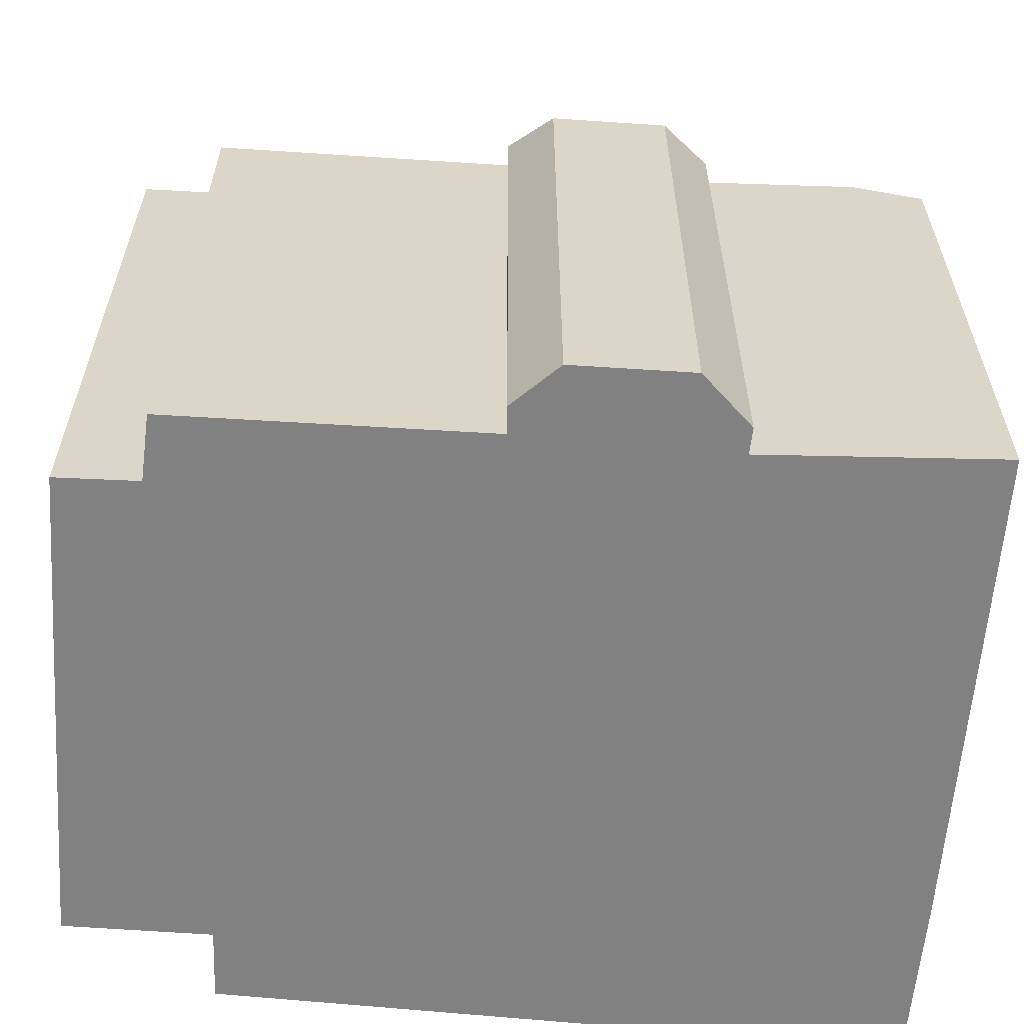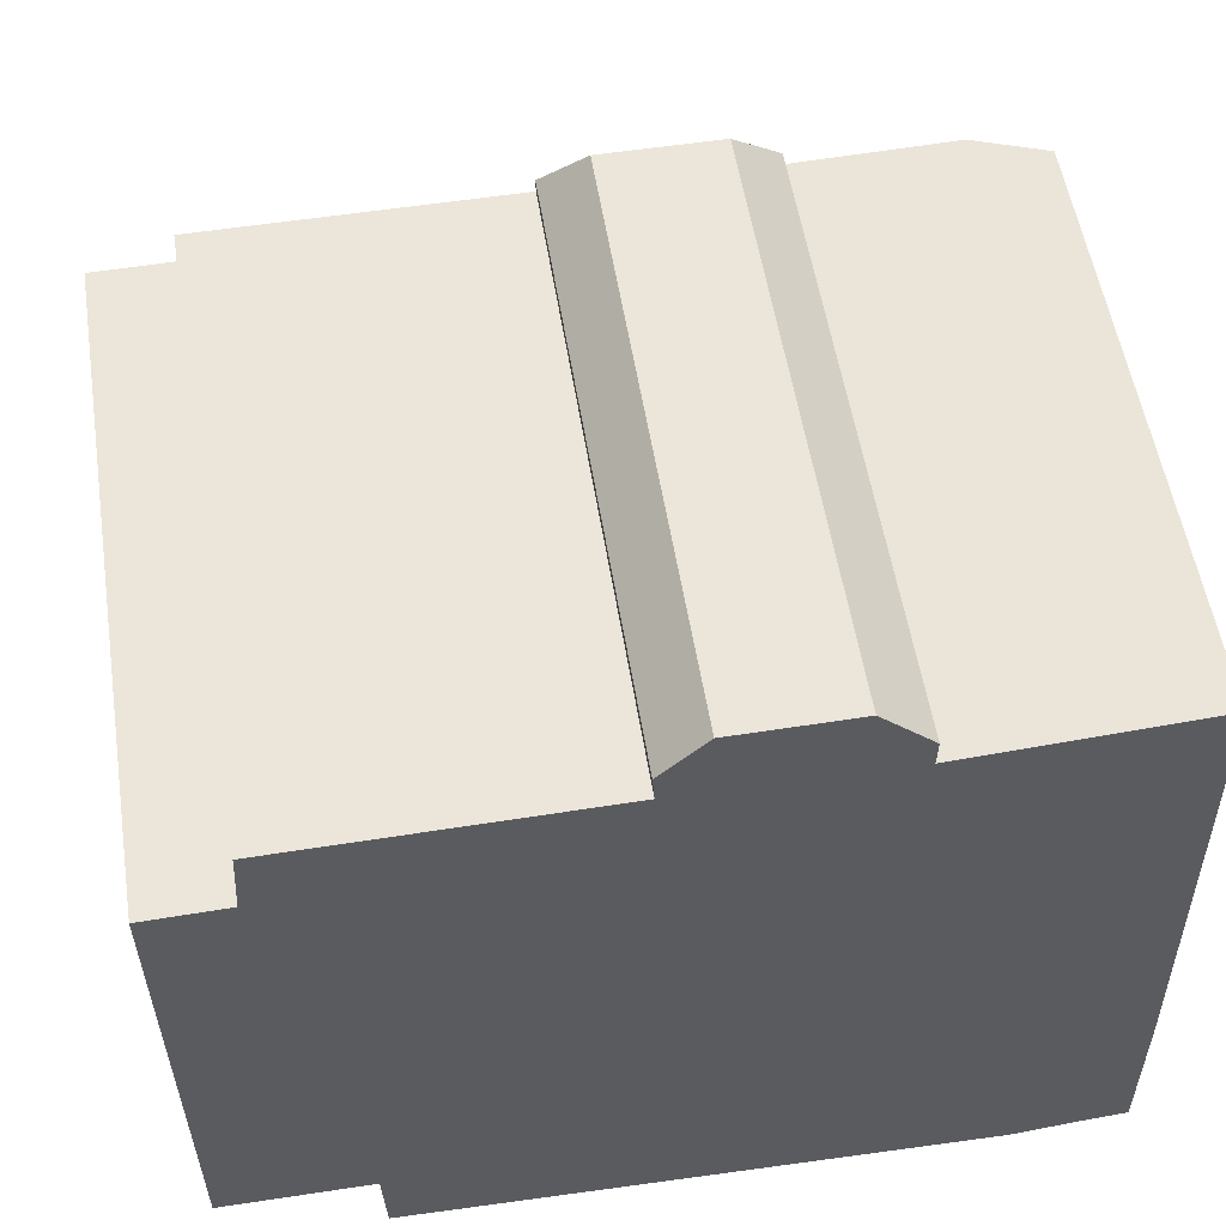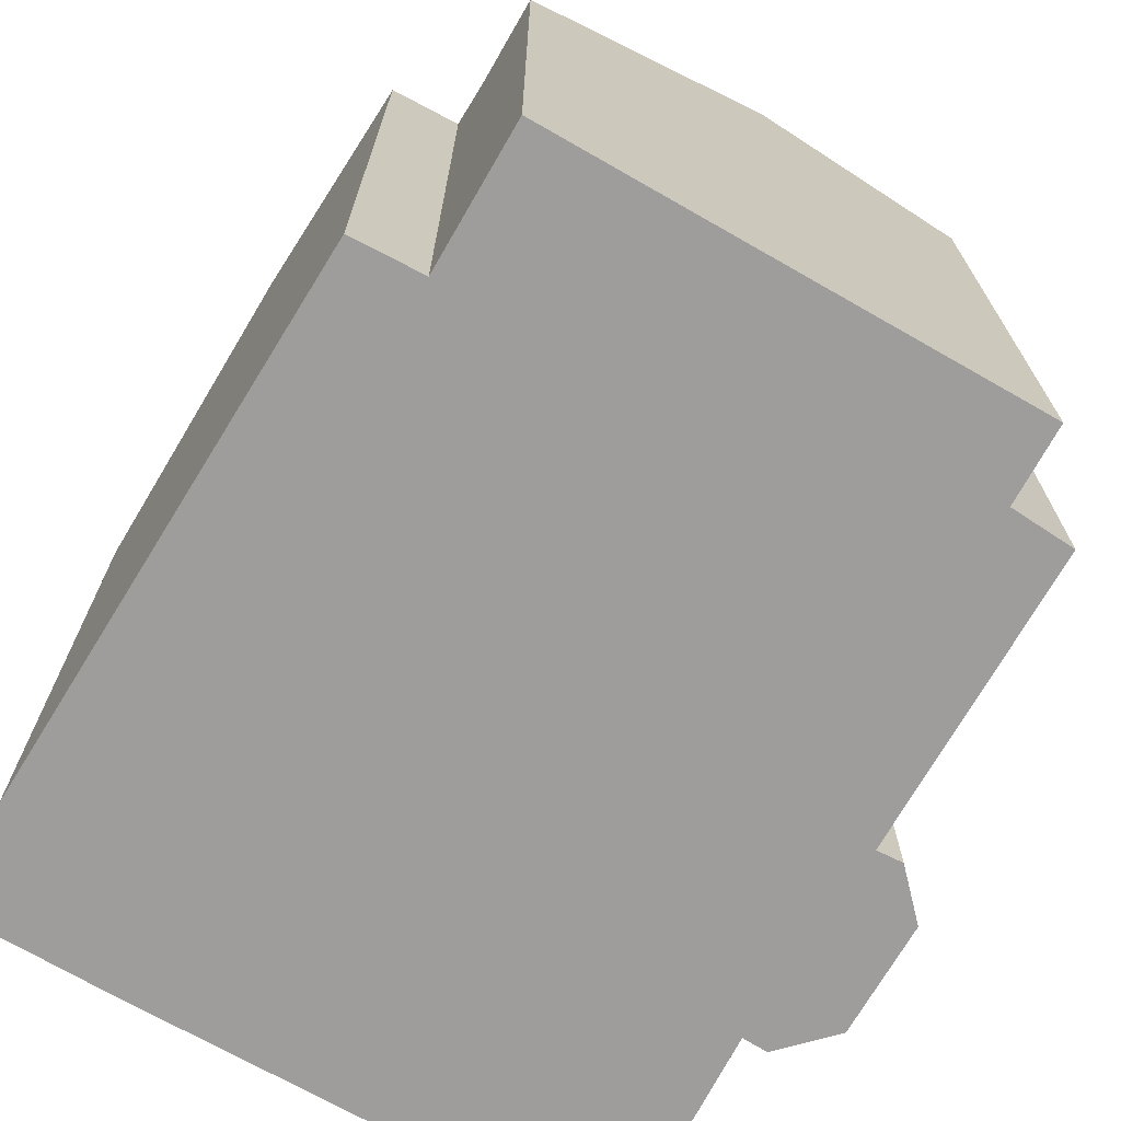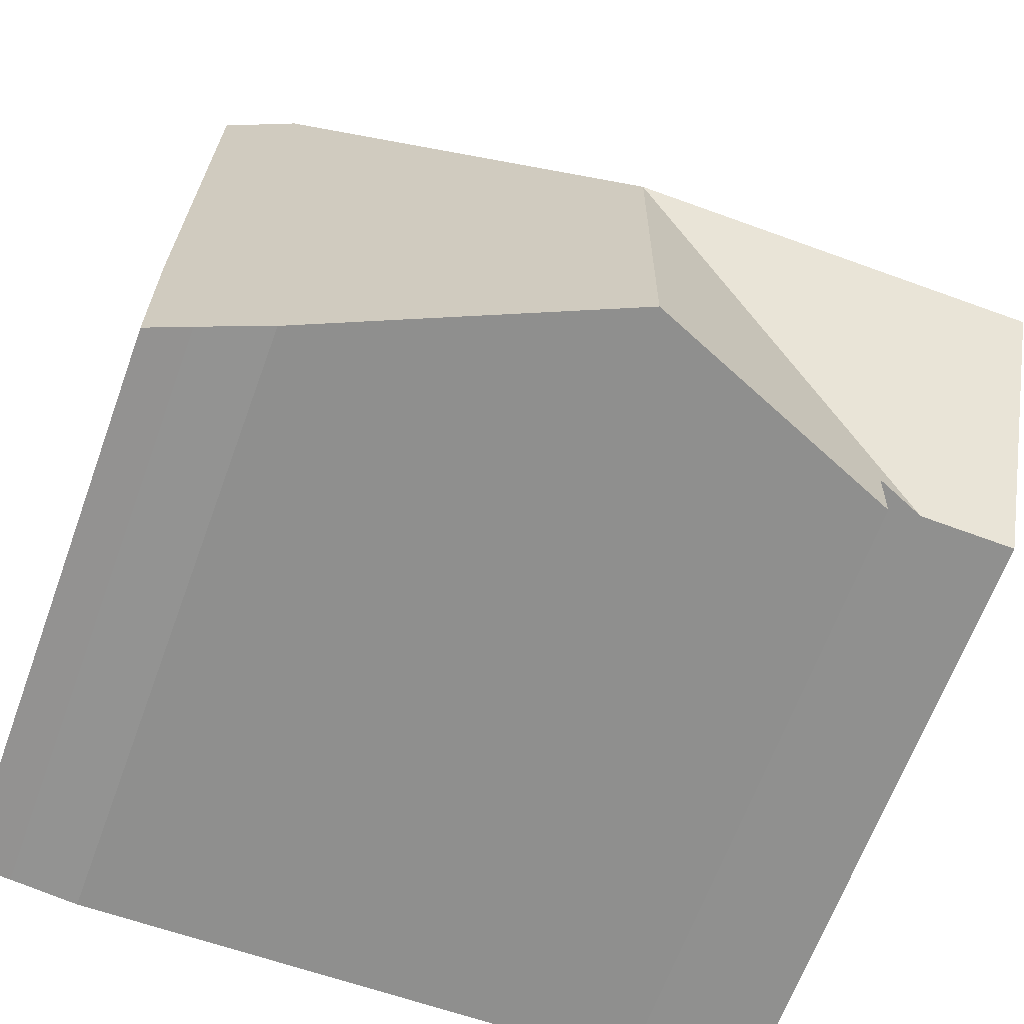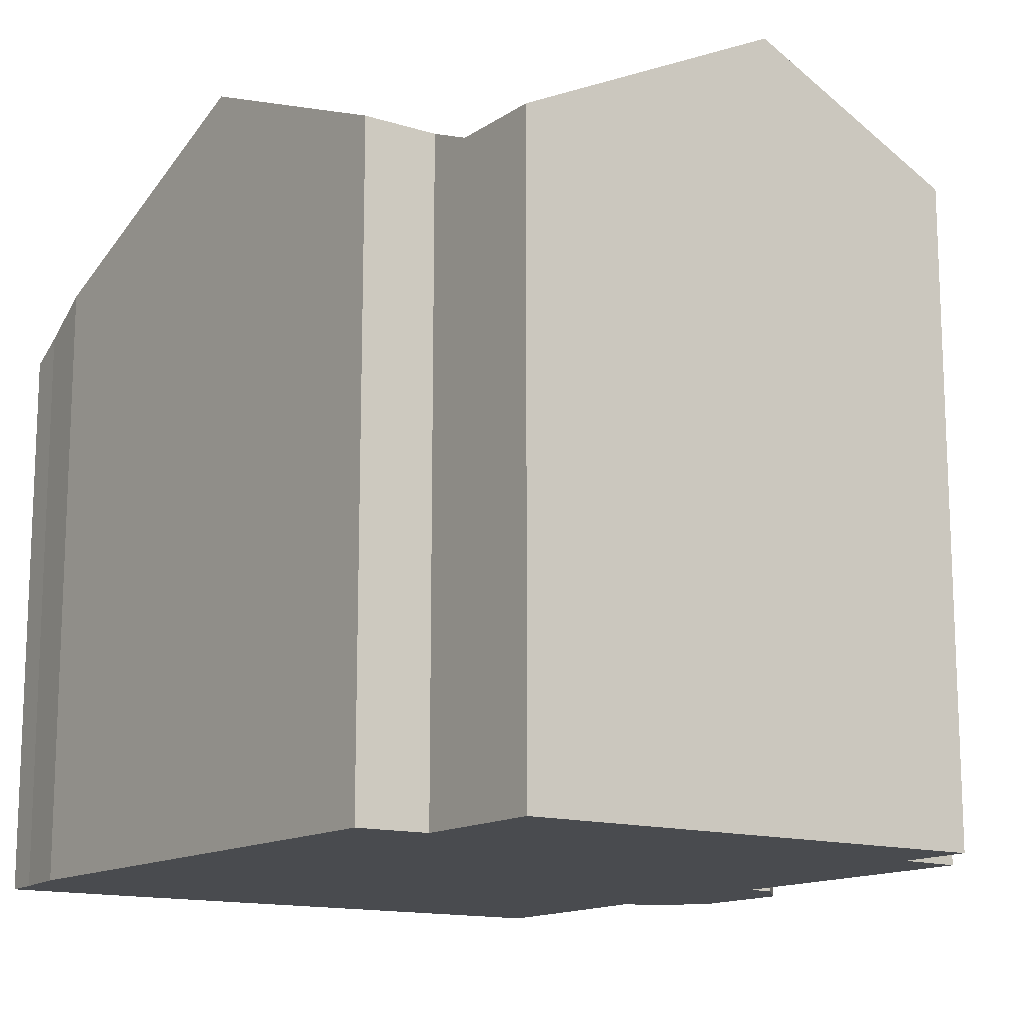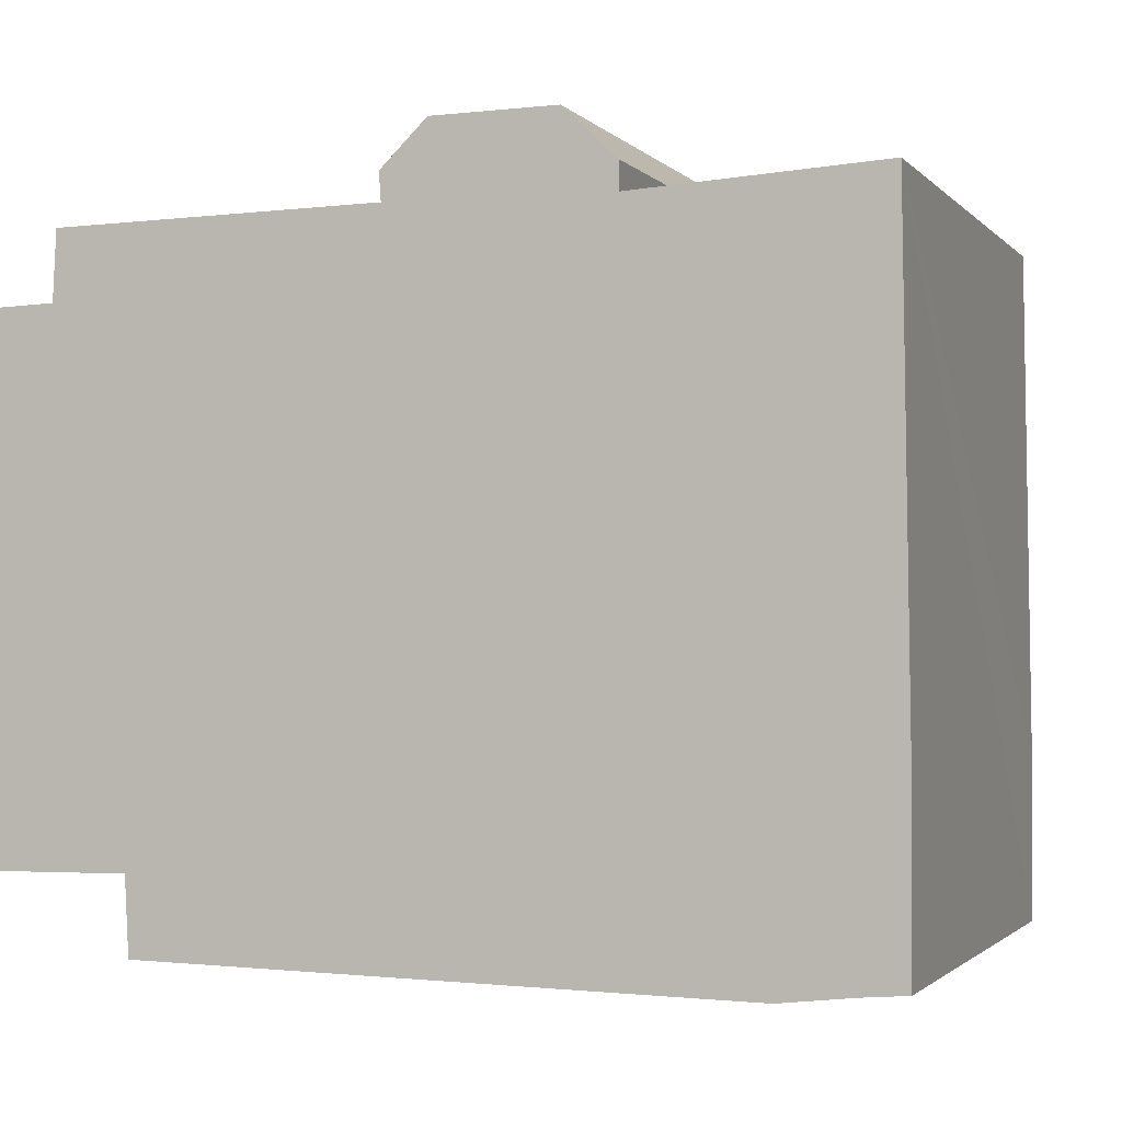
<metadata>
{"format":"obj","ext":"obj","renderer":"f3d","projection":"perspective","resolution":1024,"background":"white","views":[{"elev":-60.4,"azim":-4.8,"up":"+Y"},{"elev":53.9,"azim":-8.9,"up":"+Z"},{"elev":-70.4,"azim":-120.6,"up":"+Y"},{"elev":-65.5,"azim":159.9,"up":"+Z"},{"elev":-14.0,"azim":-125.4,"up":"+Y"},{"elev":-1.6,"azim":19.0,"up":"+Z"}]}
</metadata>
<code>
v  12.42 9.406 -8.913
v  13.1 9.11 -6.364
v  13.09 9.123 -8.86
v  11.35 9.853 -9.032
v  6.598 11.85 -8.927
v  13 9.123 1.36
v  6.547 11.85 -3.387
v  11.9 9.582 1.293
v  2.453 10.11 -8.835
v  2.394 10.09 -7.689
v  1.615 9.762 -7.696
v  0.112 9.755 -7.709
v  0.049 11.85 -3.385
v  6.098 9.641 1.172
v  1.251 10.19 0.045
v  1.303 9.691 1.071
v  6.754 9.113 2.263
v  6.069 9.439 1.589
v  0 10.21 6.252e-16
v  8.581 9.098 2.294
v  9.361 9.658 1.136
v  9.373 9.461 1.543
v  0.112 4.72e-16 -7.709
v  0 0 0
v  0.049 2.073e-16 -3.385
v  1.251 -2.755e-18 0.045
v  1.303 -6.558e-17 1.071
v  6.098 -7.176e-17 1.172
v  6.069 -9.73e-17 1.589
v  2.453 5.41e-16 -8.835
v  2.394 4.708e-16 -7.689
v  6.754 -1.386e-16 2.263
v  8.581 -1.405e-16 2.294
v  9.361 -6.956e-17 1.136
v  13 -8.328e-17 1.36
v  11.9 -7.917e-17 1.293
v  9.373 -9.448e-17 1.543
v  13.09 5.425e-16 -8.86
v  13.1 3.897e-16 -6.364
v  12.42 5.458e-16 -8.913
v  11.35 5.531e-16 -9.032
v  6.598 5.466e-16 -8.927
v  1.615 4.712e-16 -7.696
g defaultobject
f 1 2 3
f 2 1 4
f 2 4 5
f 2 5 6
f 6 5 7
f 6 7 8
f 9 7 5
f 7 9 10
f 7 10 11
f 12 7 11
f 7 12 13
f 14 15 16
f 17 14 18
f 15 13 19
f 13 15 7
f 7 15 14
f 7 14 17
f 7 17 20
f 7 20 21
f 7 21 8
f 21 20 22
f 12 19 13
f 19 12 23
f 19 23 24
f 24 23 25
f 26 16 15
f 16 26 27
f 28 18 14
f 18 28 29
f 30 10 9
f 10 30 31
f 24 15 19
f 15 24 26
f 27 14 16
f 14 27 28
f 29 17 18
f 17 29 32
f 32 20 17
f 20 32 33
f 34 8 21
f 8 34 6
f 6 34 35
f 35 34 36
f 20 37 22
f 37 20 33
f 22 34 21
f 34 22 37
f 35 2 6
f 2 35 3
f 3 35 38
f 38 35 39
f 3 40 1
f 40 3 38
f 1 41 4
f 41 1 40
f 41 5 4
f 5 41 9
f 9 41 30
f 30 41 42
f 31 11 10
f 11 31 12
f 12 31 23
f 23 31 43
f 32 28 33
f 28 32 29
f 39 40 38
f 40 39 41
f 41 39 42
f 42 39 35
f 42 35 30
f 30 35 31
f 31 35 36
f 31 36 43
f 43 36 34
f 43 34 23
f 23 34 25
f 25 34 37
f 25 37 33
f 25 33 28
f 25 28 26
f 26 28 27
f 24 25 26

</code>
